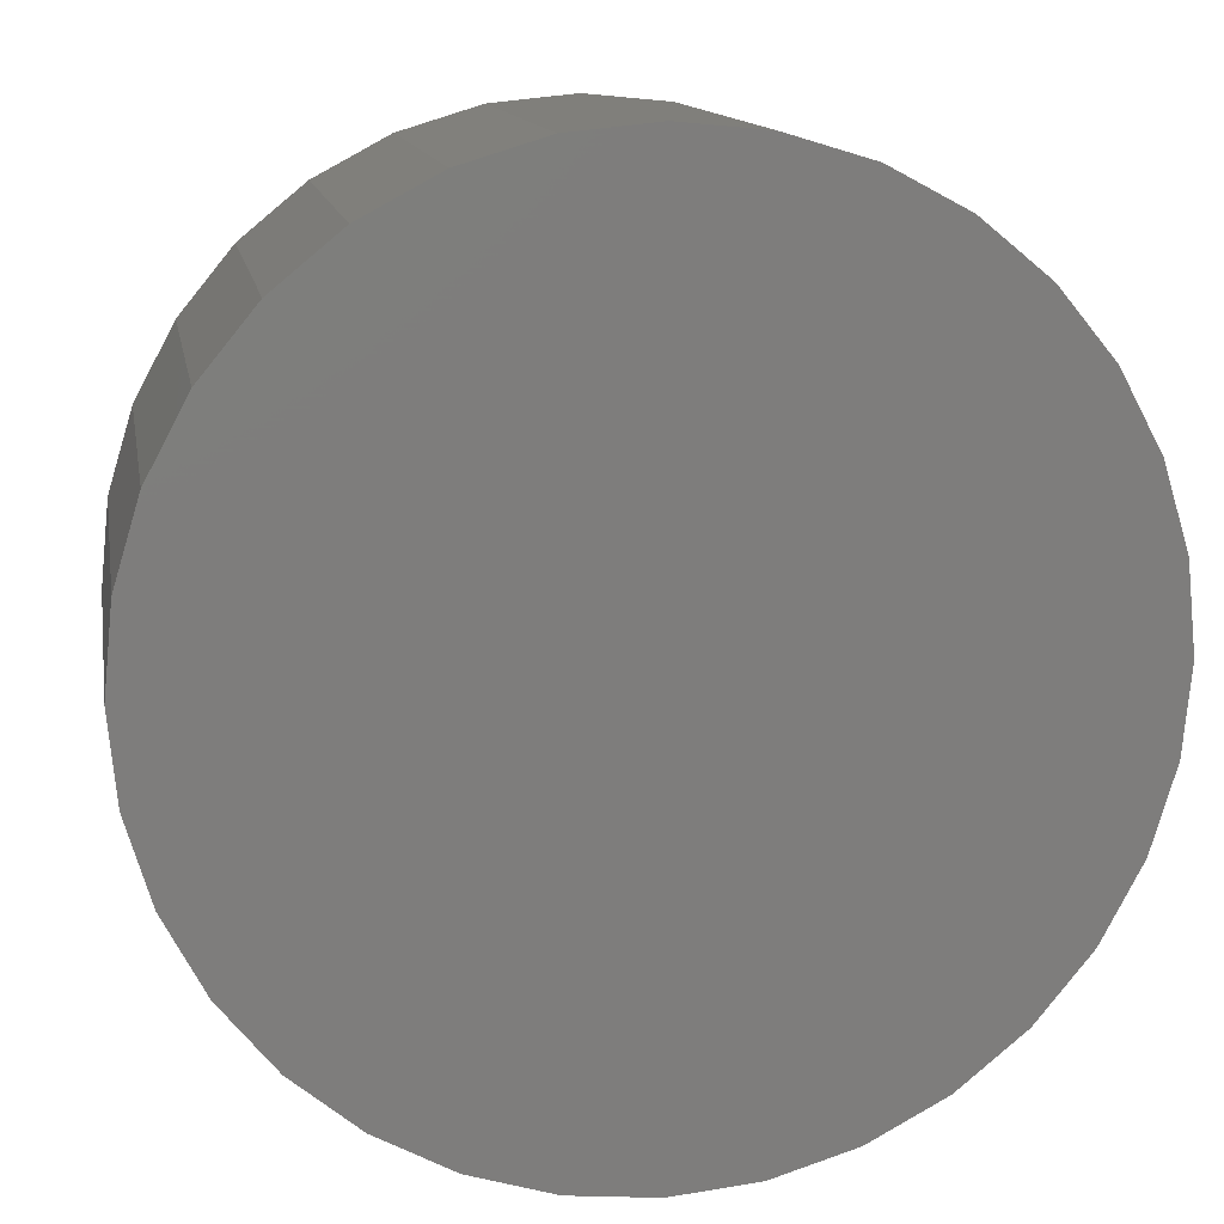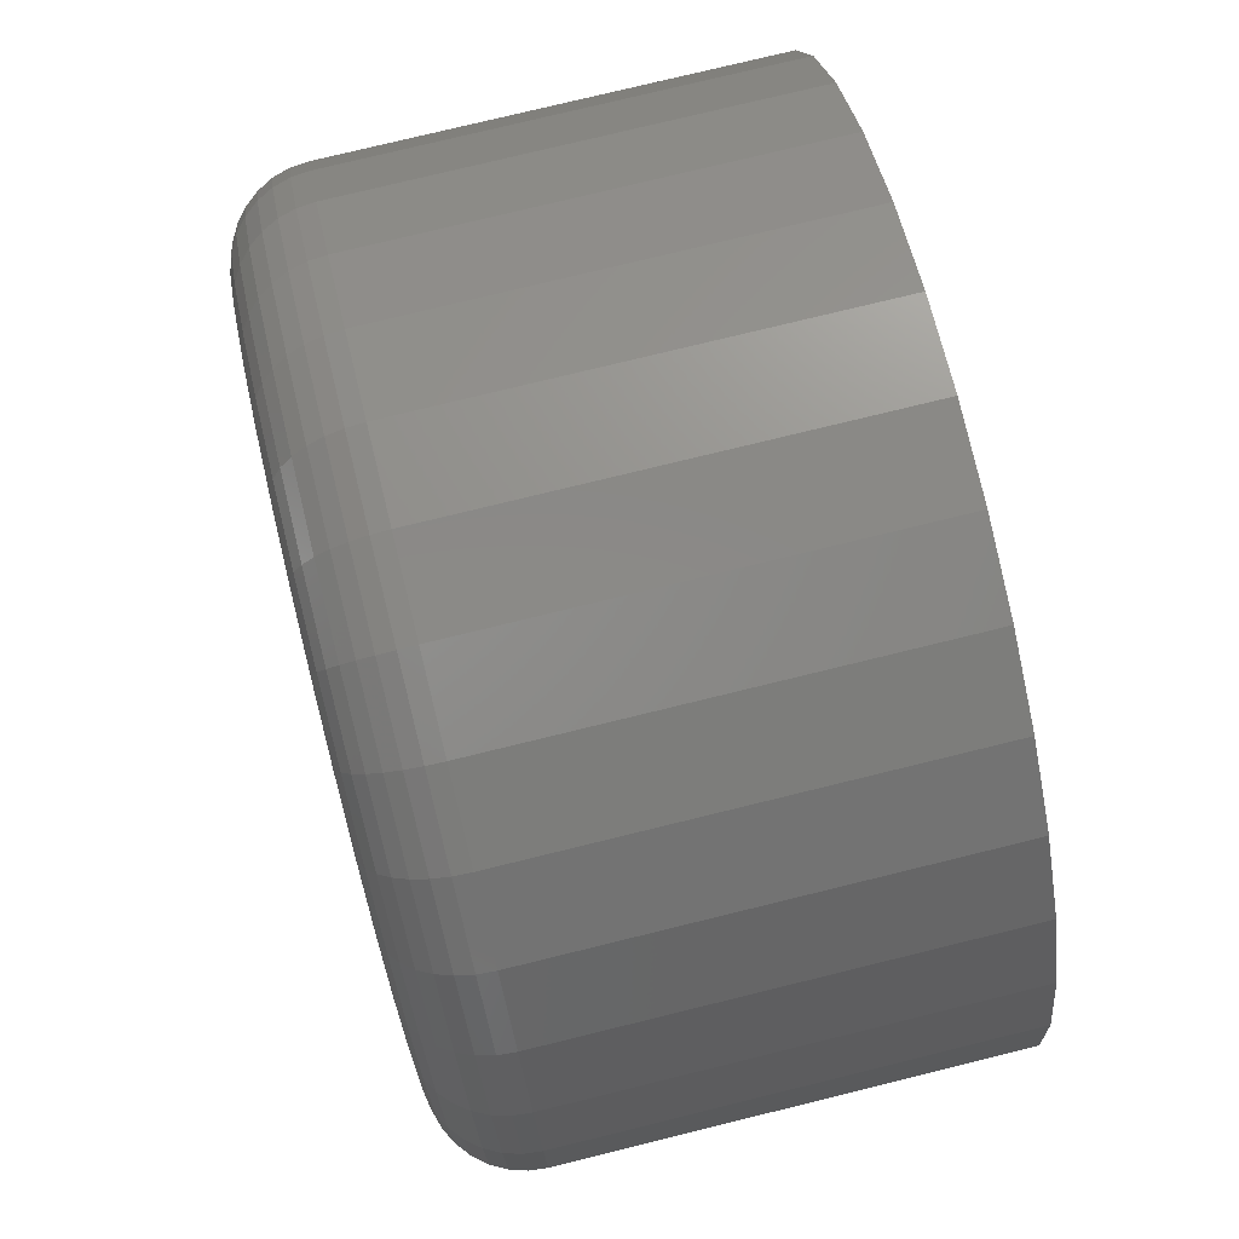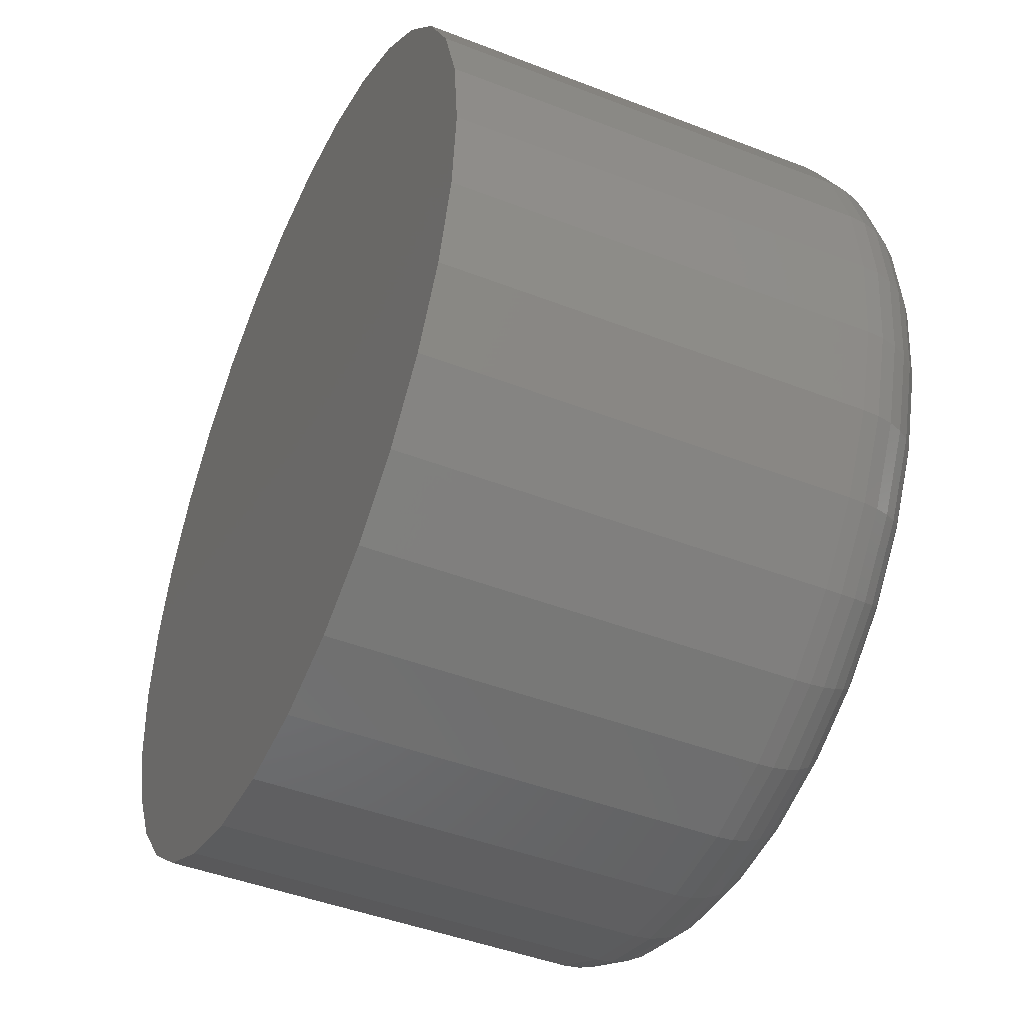
<metadata>
{"format":"stl","ext":"stl","renderer":"f3d","projection":"perspective","resolution":1024,"background":"white","views":[{"elev":12.8,"azim":-9.8,"up":"+Y"},{"elev":76.3,"azim":-103.8,"up":"+Y"},{"elev":-44.9,"azim":65.7,"up":"+Y"}]}
</metadata>
<code>
# stl→obj: 320 verts, 636 faces
v -0.01514 0.7264 0
v -0.008967 0.7283 0
v -0.002549 0.7289 0
v 0.003868 0.7283 0
v 0.01004 0.7264 0
v -0.02082 0.7234 0
v 0.01573 0.7234 0
v -0.02581 0.7193 0
v 0.02071 0.7193 0
v -0.0299 0.7143 0
v 0.0248 0.7143 0
v -0.03294 0.7086 0
v 0.02784 0.7086 0
v -0.03481 0.7025 0
v 0.02971 0.7025 0
v 0.02784 0.6835 0
v -0.03294 0.6835 0
v 0.02971 0.6896 0
v -0.0299 0.6778 0
v 0.0248 0.6778 0
v -0.02581 0.6728 0
v 0.02071 0.6728 0
v -0.02082 0.6687 0
v 0.01573 0.6687 0
v -0.01514 0.6657 0
v 0.01004 0.6657 0
v -0.008967 0.6638 0
v -0.002549 0.6632 0
v 0.003868 0.6638 0
v -0.03481 0.6896 0
v -0.03544 0.6961 0
v 0.03035 0.6961 0
v 0.03816 0.6961 0.007812
v 0.03816 0.6961 0.04688
v 0.03738 0.6881 0.007812
v 0.03738 0.6881 0.04688
v 0.03506 0.6805 0.007812
v 0.03506 0.6805 0.04688
v 0.0313 0.6734 0.007812
v 0.0313 0.6734 0.04688
v 0.02624 0.6673 0.007812
v 0.02624 0.6673 0.04688
v 0.02007 0.6622 0.007812
v 0.02007 0.6622 0.04688
v 0.01303 0.6584 0.007812
v 0.01303 0.6584 0.04688
v 0.005392 0.6561 0.007812
v 0.005392 0.6561 0.04688
v -0.002549 0.6553 0.007812
v -0.002549 0.6553 0.04688
v -0.01049 0.6561 0.007812
v -0.01049 0.6561 0.04688
v -0.01813 0.6584 0.007812
v -0.01813 0.6584 0.04688
v -0.02517 0.6622 0.007812
v -0.02517 0.6622 0.04688
v -0.03133 0.6673 0.007812
v -0.03133 0.6673 0.04688
v -0.0364 0.6734 0.007812
v -0.0364 0.6734 0.04688
v -0.04016 0.6805 0.007812
v -0.04016 0.6805 0.04688
v -0.04247 0.6881 0.007812
v -0.04247 0.6881 0.04688
v -0.04326 0.6961 0.007812
v -0.04326 0.6961 0.04688
v -0.04247 0.704 0.007812
v -0.04247 0.704 0.04688
v -0.04016 0.7116 0.007812
v -0.04016 0.7116 0.04688
v -0.0364 0.7187 0.007812
v -0.0364 0.7187 0.04688
v -0.03133 0.7248 0.007812
v -0.03133 0.7248 0.04688
v -0.02517 0.7299 0.007812
v -0.02517 0.7299 0.04688
v -0.01813 0.7337 0.007812
v -0.01813 0.7337 0.04688
v -0.01049 0.736 0.007812
v -0.01049 0.736 0.04688
v -0.002549 0.7368 0.007812
v -0.002549 0.7368 0.04688
v 0.005392 0.736 0.007812
v 0.005392 0.736 0.04688
v 0.01303 0.7337 0.007812
v 0.01303 0.7337 0.04688
v 0.02007 0.7299 0.007812
v 0.02007 0.7299 0.04688
v 0.02624 0.7248 0.007812
v 0.02624 0.7248 0.04688
v 0.0313 0.7187 0.007812
v 0.0313 0.7187 0.04688
v 0.03506 0.7116 0.007812
v 0.03506 0.7116 0.04688
v 0.03738 0.704 0.007812
v 0.03738 0.704 0.04688
v 0.03801 0.6961 0.006288
v 0.03723 0.6881 0.006288
v 0.03756 0.6961 0.004823
v 0.03679 0.6882 0.004823
v 0.03684 0.6961 0.003472
v 0.03608 0.6884 0.003472
v 0.03587 0.6961 0.002288
v 0.03513 0.6886 0.002288
v 0.03469 0.6961 0.001317
v 0.03397 0.6888 0.001317
v 0.03334 0.6961 0.0005947
v 0.03265 0.6891 0.0005947
v 0.03187 0.6961 0.0001501
v 0.03121 0.6893 0.0001501
v -0.04233 0.6881 0.006288
v -0.04311 0.6961 0.006288
v -0.04189 0.6882 0.004823
v -0.04266 0.6961 0.004823
v -0.04118 0.6884 0.003472
v -0.04194 0.6961 0.003472
v -0.04023 0.6886 0.002288
v -0.04097 0.6961 0.002288
v -0.03907 0.6888 0.001317
v -0.03978 0.6961 0.001317
v -0.03774 0.6891 0.0005947
v -0.03843 0.6961 0.0005947
v -0.03631 0.6893 0.0001501
v -0.03697 0.6961 0.0001501
v -0.04002 0.6805 0.006288
v -0.03961 0.6807 0.004823
v -0.03894 0.681 0.003472
v -0.03804 0.6814 0.002288
v -0.03695 0.6818 0.001317
v -0.0357 0.6823 0.0005947
v -0.03435 0.6829 0.0001501
v -0.03627 0.6735 0.006288
v -0.0359 0.6738 0.004823
v -0.0353 0.6742 0.003472
v -0.03449 0.6747 0.002288
v -0.03351 0.6754 0.001317
v -0.03239 0.6761 0.0005947
v -0.03117 0.6769 0.0001501
v -0.03123 0.6674 0.006288
v -0.03091 0.6677 0.004823
v -0.0304 0.6682 0.003472
v -0.02972 0.6689 0.002288
v -0.02888 0.6697 0.001317
v -0.02792 0.6707 0.0005947
v -0.02689 0.6717 0.0001501
v -0.02508 0.6623 0.006288
v -0.02483 0.6627 0.004823
v -0.02443 0.6633 0.003472
v -0.02389 0.6641 0.002288
v -0.02324 0.6651 0.001317
v -0.02249 0.6662 0.0005947
v -0.02167 0.6674 0.0001501
v -0.01807 0.6586 0.006288
v -0.0179 0.659 0.004823
v -0.01762 0.6597 0.003472
v -0.01725 0.6606 0.002288
v -0.0168 0.6617 0.001317
v -0.01628 0.6629 0.0005947
v -0.01572 0.6643 0.0001501
v -0.01046 0.6563 0.006288
v -0.01037 0.6567 0.004823
v -0.01023 0.6574 0.003472
v -0.01004 0.6584 0.002288
v -0.009814 0.6595 0.001317
v -0.00955 0.6609 0.0005947
v -0.009264 0.6623 0.0001501
v -0.002549 0.6555 0.006288
v -0.002549 0.6559 0.004823
v -0.002549 0.6567 0.003472
v -0.002549 0.6576 0.002288
v -0.002549 0.6588 0.001317
v -0.002549 0.6602 0.0005947
v -0.002549 0.6616 0.0001501
v 0.005363 0.6563 0.006288
v 0.005276 0.6567 0.004823
v 0.005135 0.6574 0.003472
v 0.004946 0.6584 0.002288
v 0.004715 0.6595 0.001317
v 0.004451 0.6609 0.0005947
v 0.004165 0.6623 0.0001501
v 0.01297 0.6586 0.006288
v 0.0128 0.659 0.004823
v 0.01252 0.6597 0.003472
v 0.01215 0.6606 0.002288
v 0.0117 0.6617 0.001317
v 0.01118 0.6629 0.0005947
v 0.01062 0.6643 0.0001501
v 0.01998 0.6623 0.006288
v 0.01974 0.6627 0.004823
v 0.01933 0.6633 0.003472
v 0.0188 0.6641 0.002288
v 0.01814 0.6651 0.001317
v 0.01739 0.6662 0.0005947
v 0.01657 0.6674 0.0001501
v 0.02613 0.6674 0.006288
v 0.02581 0.6677 0.004823
v 0.0253 0.6682 0.003472
v 0.02462 0.6689 0.002288
v 0.02378 0.6697 0.001317
v 0.02282 0.6707 0.0005947
v 0.02179 0.6717 0.0001501
v 0.03117 0.6735 0.006288
v 0.0308 0.6738 0.004823
v 0.0302 0.6742 0.003472
v 0.02939 0.6747 0.002288
v 0.02841 0.6754 0.001317
v 0.02729 0.6761 0.0005947
v 0.02607 0.6769 0.0001501
v 0.03492 0.6805 0.006288
v 0.03451 0.6807 0.004823
v 0.03384 0.681 0.003472
v 0.03295 0.6814 0.002288
v 0.03185 0.6818 0.001317
v 0.0306 0.6823 0.0005947
v 0.02925 0.6829 0.0001501
v -0.04233 0.704 0.006288
v -0.04189 0.7039 0.004823
v -0.04118 0.7037 0.003472
v -0.04023 0.7035 0.002288
v -0.03907 0.7033 0.001317
v -0.03774 0.7031 0.0005947
v -0.03631 0.7028 0.0001501
v 0.03723 0.704 0.006288
v 0.03679 0.7039 0.004823
v 0.03608 0.7037 0.003472
v 0.03513 0.7035 0.002288
v 0.03397 0.7033 0.001317
v 0.03265 0.7031 0.0005947
v 0.03121 0.7028 0.0001501
v 0.03492 0.7116 0.006288
v 0.03451 0.7114 0.004823
v 0.03384 0.7111 0.003472
v 0.03295 0.7108 0.002288
v 0.03185 0.7103 0.001317
v 0.0306 0.7098 0.0005947
v 0.02925 0.7092 0.0001501
v 0.03117 0.7186 0.006288
v 0.0308 0.7183 0.004823
v 0.0302 0.7179 0.003472
v 0.02939 0.7174 0.002288
v 0.02841 0.7167 0.001317
v 0.02729 0.716 0.0005947
v 0.02607 0.7152 0.0001501
v 0.02613 0.7247 0.006288
v 0.02581 0.7244 0.004823
v 0.0253 0.7239 0.003472
v 0.02462 0.7232 0.002288
v 0.02378 0.7224 0.001317
v 0.02282 0.7214 0.0005947
v 0.02179 0.7204 0.0001501
v 0.01998 0.7298 0.006288
v 0.01974 0.7294 0.004823
v 0.01933 0.7288 0.003472
v 0.0188 0.728 0.002288
v 0.01814 0.727 0.001317
v 0.01739 0.7259 0.0005947
v 0.01657 0.7247 0.0001501
v 0.01297 0.7335 0.006288
v 0.0128 0.7331 0.004823
v 0.01252 0.7324 0.003472
v 0.01215 0.7315 0.002288
v 0.0117 0.7305 0.001317
v 0.01118 0.7292 0.0005947
v 0.01062 0.7279 0.0001501
v 0.005363 0.7358 0.006288
v 0.005276 0.7354 0.004823
v 0.005135 0.7347 0.003472
v 0.004946 0.7337 0.002288
v 0.004715 0.7326 0.001317
v 0.004451 0.7312 0.0005947
v 0.004165 0.7298 0.0001501
v -0.002549 0.7366 0.006288
v -0.002549 0.7362 0.004823
v -0.002549 0.7354 0.003472
v -0.002549 0.7345 0.002288
v -0.002549 0.7333 0.001317
v -0.002549 0.7319 0.0005947
v -0.002549 0.7305 0.0001501
v -0.01046 0.7358 0.006288
v -0.01037 0.7354 0.004823
v -0.01023 0.7347 0.003472
v -0.01004 0.7337 0.002288
v -0.009814 0.7326 0.001317
v -0.00955 0.7312 0.0005947
v -0.009264 0.7298 0.0001501
v -0.01807 0.7335 0.006288
v -0.0179 0.7331 0.004823
v -0.01762 0.7324 0.003472
v -0.01725 0.7315 0.002288
v -0.0168 0.7305 0.001317
v -0.01628 0.7292 0.0005947
v -0.01572 0.7279 0.0001501
v -0.02508 0.7298 0.006288
v -0.02483 0.7294 0.004823
v -0.02443 0.7288 0.003472
v -0.02389 0.728 0.002288
v -0.02324 0.727 0.001317
v -0.02249 0.7259 0.0005947
v -0.02167 0.7247 0.0001501
v -0.03123 0.7247 0.006288
v -0.03091 0.7244 0.004823
v -0.0304 0.7239 0.003472
v -0.02972 0.7232 0.002288
v -0.02888 0.7224 0.001317
v -0.02792 0.7214 0.0005947
v -0.02689 0.7204 0.0001501
v -0.03627 0.7186 0.006288
v -0.0359 0.7183 0.004823
v -0.0353 0.7179 0.003472
v -0.03449 0.7174 0.002288
v -0.03351 0.7167 0.001317
v -0.03239 0.716 0.0005947
v -0.03117 0.7152 0.0001501
v -0.04002 0.7116 0.006288
v -0.03961 0.7114 0.004823
v -0.03894 0.7111 0.003472
v -0.03804 0.7108 0.002288
v -0.03695 0.7103 0.001317
v -0.0357 0.7098 0.0005947
v -0.03435 0.7092 0.0001501
f 1 2 3
f 1 3 4
f 5 1 4
f 6 1 5
f 7 6 5
f 8 6 7
f 9 8 7
f 10 8 9
f 11 10 9
f 12 10 11
f 13 12 11
f 14 12 13
f 15 14 13
f 16 17 18
f 19 17 16
f 20 19 16
f 21 19 20
f 22 21 20
f 23 21 22
f 24 23 22
f 25 23 24
f 26 25 24
f 27 25 26
f 28 27 26
f 29 28 26
f 17 30 18
f 18 30 31
f 18 31 32
f 32 31 14
f 32 14 15
f 33 34 35
f 35 34 36
f 35 36 37
f 37 36 38
f 37 38 39
f 39 38 40
f 39 40 41
f 41 40 42
f 41 42 43
f 43 42 44
f 43 44 45
f 45 44 46
f 45 46 47
f 47 46 48
f 47 48 49
f 49 48 50
f 49 50 51
f 51 50 52
f 51 52 53
f 53 52 54
f 53 54 55
f 55 54 56
f 55 56 57
f 57 56 58
f 57 58 59
f 59 58 60
f 59 60 61
f 61 60 62
f 61 62 63
f 63 62 64
f 63 64 65
f 65 64 66
f 65 66 67
f 67 66 68
f 67 68 69
f 69 68 70
f 69 70 71
f 71 70 72
f 71 72 73
f 73 72 74
f 73 74 75
f 75 74 76
f 75 76 77
f 77 76 78
f 77 78 79
f 79 78 80
f 79 80 81
f 81 80 82
f 81 82 83
f 83 82 84
f 83 84 85
f 85 84 86
f 85 86 87
f 87 86 88
f 87 88 89
f 89 88 90
f 89 90 91
f 91 90 92
f 91 92 93
f 93 92 94
f 93 94 95
f 95 94 96
f 95 96 33
f 33 96 34
f 33 35 97
f 97 35 98
f 97 98 99
f 99 98 100
f 99 100 101
f 101 100 102
f 101 102 103
f 103 102 104
f 103 104 105
f 105 104 106
f 105 106 107
f 107 106 108
f 107 108 109
f 109 108 110
f 109 110 32
f 32 110 18
f 63 65 111
f 111 65 112
f 111 112 113
f 113 112 114
f 113 114 115
f 115 114 116
f 115 116 117
f 117 116 118
f 117 118 119
f 119 118 120
f 119 120 121
f 121 120 122
f 121 122 123
f 123 122 124
f 123 124 30
f 30 124 31
f 61 63 125
f 125 63 111
f 125 111 126
f 126 111 113
f 126 113 127
f 127 113 115
f 127 115 128
f 128 115 117
f 128 117 129
f 129 117 119
f 129 119 130
f 130 119 121
f 130 121 131
f 131 121 123
f 131 123 17
f 17 123 30
f 59 61 132
f 132 61 125
f 132 125 133
f 133 125 126
f 133 126 134
f 134 126 127
f 134 127 135
f 135 127 128
f 135 128 136
f 136 128 129
f 136 129 137
f 137 129 130
f 137 130 138
f 138 130 131
f 138 131 19
f 19 131 17
f 57 59 139
f 139 59 132
f 139 132 140
f 140 132 133
f 140 133 141
f 141 133 134
f 141 134 142
f 142 134 135
f 142 135 143
f 143 135 136
f 143 136 144
f 144 136 137
f 144 137 145
f 145 137 138
f 145 138 21
f 21 138 19
f 55 57 146
f 146 57 139
f 146 139 147
f 147 139 140
f 147 140 148
f 148 140 141
f 148 141 149
f 149 141 142
f 149 142 150
f 150 142 143
f 150 143 151
f 151 143 144
f 151 144 152
f 152 144 145
f 152 145 23
f 23 145 21
f 53 55 153
f 153 55 146
f 153 146 154
f 154 146 147
f 154 147 155
f 155 147 148
f 155 148 156
f 156 148 149
f 156 149 157
f 157 149 150
f 157 150 158
f 158 150 151
f 158 151 159
f 159 151 152
f 159 152 25
f 25 152 23
f 51 53 160
f 160 53 153
f 160 153 161
f 161 153 154
f 161 154 162
f 162 154 155
f 162 155 163
f 163 155 156
f 163 156 164
f 164 156 157
f 164 157 165
f 165 157 158
f 165 158 166
f 166 158 159
f 166 159 27
f 27 159 25
f 49 51 167
f 167 51 160
f 167 160 168
f 168 160 161
f 168 161 169
f 169 161 162
f 169 162 170
f 170 162 163
f 170 163 171
f 171 163 164
f 171 164 172
f 172 164 165
f 172 165 173
f 173 165 166
f 173 166 28
f 28 166 27
f 47 49 174
f 174 49 167
f 174 167 175
f 175 167 168
f 175 168 176
f 176 168 169
f 176 169 177
f 177 169 170
f 177 170 178
f 178 170 171
f 178 171 179
f 179 171 172
f 179 172 180
f 180 172 173
f 180 173 29
f 29 173 28
f 45 47 181
f 181 47 174
f 181 174 182
f 182 174 175
f 182 175 183
f 183 175 176
f 183 176 184
f 184 176 177
f 184 177 185
f 185 177 178
f 185 178 186
f 186 178 179
f 186 179 187
f 187 179 180
f 187 180 26
f 26 180 29
f 43 45 188
f 188 45 181
f 188 181 189
f 189 181 182
f 189 182 190
f 190 182 183
f 190 183 191
f 191 183 184
f 191 184 192
f 192 184 185
f 192 185 193
f 193 185 186
f 193 186 194
f 194 186 187
f 194 187 24
f 24 187 26
f 41 43 195
f 195 43 188
f 195 188 196
f 196 188 189
f 196 189 197
f 197 189 190
f 197 190 198
f 198 190 191
f 198 191 199
f 199 191 192
f 199 192 200
f 200 192 193
f 200 193 201
f 201 193 194
f 201 194 22
f 22 194 24
f 39 41 202
f 202 41 195
f 202 195 203
f 203 195 196
f 203 196 204
f 204 196 197
f 204 197 205
f 205 197 198
f 205 198 206
f 206 198 199
f 206 199 207
f 207 199 200
f 207 200 208
f 208 200 201
f 208 201 20
f 20 201 22
f 37 39 209
f 209 39 202
f 209 202 210
f 210 202 203
f 210 203 211
f 211 203 204
f 211 204 212
f 212 204 205
f 212 205 213
f 213 205 206
f 213 206 214
f 214 206 207
f 214 207 215
f 215 207 208
f 215 208 16
f 16 208 20
f 35 37 98
f 98 37 209
f 98 209 100
f 100 209 210
f 100 210 102
f 102 210 211
f 102 211 104
f 104 211 212
f 104 212 106
f 106 212 213
f 106 213 108
f 108 213 214
f 108 214 110
f 110 214 215
f 110 215 18
f 18 215 16
f 65 67 112
f 112 67 216
f 112 216 114
f 114 216 217
f 114 217 116
f 116 217 218
f 116 218 118
f 118 218 219
f 118 219 120
f 120 219 220
f 120 220 122
f 122 220 221
f 122 221 124
f 124 221 222
f 124 222 31
f 31 222 14
f 95 33 223
f 223 33 97
f 223 97 224
f 224 97 99
f 224 99 225
f 225 99 101
f 225 101 226
f 226 101 103
f 226 103 227
f 227 103 105
f 227 105 228
f 228 105 107
f 228 107 229
f 229 107 109
f 229 109 15
f 15 109 32
f 93 95 230
f 230 95 223
f 230 223 231
f 231 223 224
f 231 224 232
f 232 224 225
f 232 225 233
f 233 225 226
f 233 226 234
f 234 226 227
f 234 227 235
f 235 227 228
f 235 228 236
f 236 228 229
f 236 229 13
f 13 229 15
f 91 93 237
f 237 93 230
f 237 230 238
f 238 230 231
f 238 231 239
f 239 231 232
f 239 232 240
f 240 232 233
f 240 233 241
f 241 233 234
f 241 234 242
f 242 234 235
f 242 235 243
f 243 235 236
f 243 236 11
f 11 236 13
f 89 91 244
f 244 91 237
f 244 237 245
f 245 237 238
f 245 238 246
f 246 238 239
f 246 239 247
f 247 239 240
f 247 240 248
f 248 240 241
f 248 241 249
f 249 241 242
f 249 242 250
f 250 242 243
f 250 243 9
f 9 243 11
f 87 89 251
f 251 89 244
f 251 244 252
f 252 244 245
f 252 245 253
f 253 245 246
f 253 246 254
f 254 246 247
f 254 247 255
f 255 247 248
f 255 248 256
f 256 248 249
f 256 249 257
f 257 249 250
f 257 250 7
f 7 250 9
f 85 87 258
f 258 87 251
f 258 251 259
f 259 251 252
f 259 252 260
f 260 252 253
f 260 253 261
f 261 253 254
f 261 254 262
f 262 254 255
f 262 255 263
f 263 255 256
f 263 256 264
f 264 256 257
f 264 257 5
f 5 257 7
f 83 85 265
f 265 85 258
f 265 258 266
f 266 258 259
f 266 259 267
f 267 259 260
f 267 260 268
f 268 260 261
f 268 261 269
f 269 261 262
f 269 262 270
f 270 262 263
f 270 263 271
f 271 263 264
f 271 264 4
f 4 264 5
f 81 83 272
f 272 83 265
f 272 265 273
f 273 265 266
f 273 266 274
f 274 266 267
f 274 267 275
f 275 267 268
f 275 268 276
f 276 268 269
f 276 269 277
f 277 269 270
f 277 270 278
f 278 270 271
f 278 271 3
f 3 271 4
f 79 81 279
f 279 81 272
f 279 272 280
f 280 272 273
f 280 273 281
f 281 273 274
f 281 274 282
f 282 274 275
f 282 275 283
f 283 275 276
f 283 276 284
f 284 276 277
f 284 277 285
f 285 277 278
f 285 278 2
f 2 278 3
f 77 79 286
f 286 79 279
f 286 279 287
f 287 279 280
f 287 280 288
f 288 280 281
f 288 281 289
f 289 281 282
f 289 282 290
f 290 282 283
f 290 283 291
f 291 283 284
f 291 284 292
f 292 284 285
f 292 285 1
f 1 285 2
f 75 77 293
f 293 77 286
f 293 286 294
f 294 286 287
f 294 287 295
f 295 287 288
f 295 288 296
f 296 288 289
f 296 289 297
f 297 289 290
f 297 290 298
f 298 290 291
f 298 291 299
f 299 291 292
f 299 292 6
f 6 292 1
f 73 75 300
f 300 75 293
f 300 293 301
f 301 293 294
f 301 294 302
f 302 294 295
f 302 295 303
f 303 295 296
f 303 296 304
f 304 296 297
f 304 297 305
f 305 297 298
f 305 298 306
f 306 298 299
f 306 299 8
f 8 299 6
f 71 73 307
f 307 73 300
f 307 300 308
f 308 300 301
f 308 301 309
f 309 301 302
f 309 302 310
f 310 302 303
f 310 303 311
f 311 303 304
f 311 304 312
f 312 304 305
f 312 305 313
f 313 305 306
f 313 306 10
f 10 306 8
f 69 71 314
f 314 71 307
f 314 307 315
f 315 307 308
f 315 308 316
f 316 308 309
f 316 309 317
f 317 309 310
f 317 310 318
f 318 310 311
f 318 311 319
f 319 311 312
f 319 312 320
f 320 312 313
f 320 313 12
f 12 313 10
f 67 69 216
f 216 69 314
f 216 314 217
f 217 314 315
f 217 315 218
f 218 315 316
f 218 316 219
f 219 316 317
f 219 317 220
f 220 317 318
f 220 318 221
f 221 318 319
f 221 319 222
f 222 319 320
f 222 320 14
f 14 320 12
f 82 80 78
f 84 82 78
f 84 78 86
f 86 78 76
f 86 76 88
f 88 76 74
f 88 74 90
f 90 74 72
f 90 72 92
f 92 72 70
f 92 70 94
f 94 70 68
f 94 68 96
f 36 62 38
f 38 62 60
f 38 60 40
f 40 60 58
f 40 58 42
f 42 58 56
f 42 56 44
f 44 56 54
f 44 54 46
f 46 54 52
f 46 52 50
f 46 50 48
f 96 68 34
f 34 68 66
f 34 66 36
f 36 66 64
f 36 64 62

</code>
